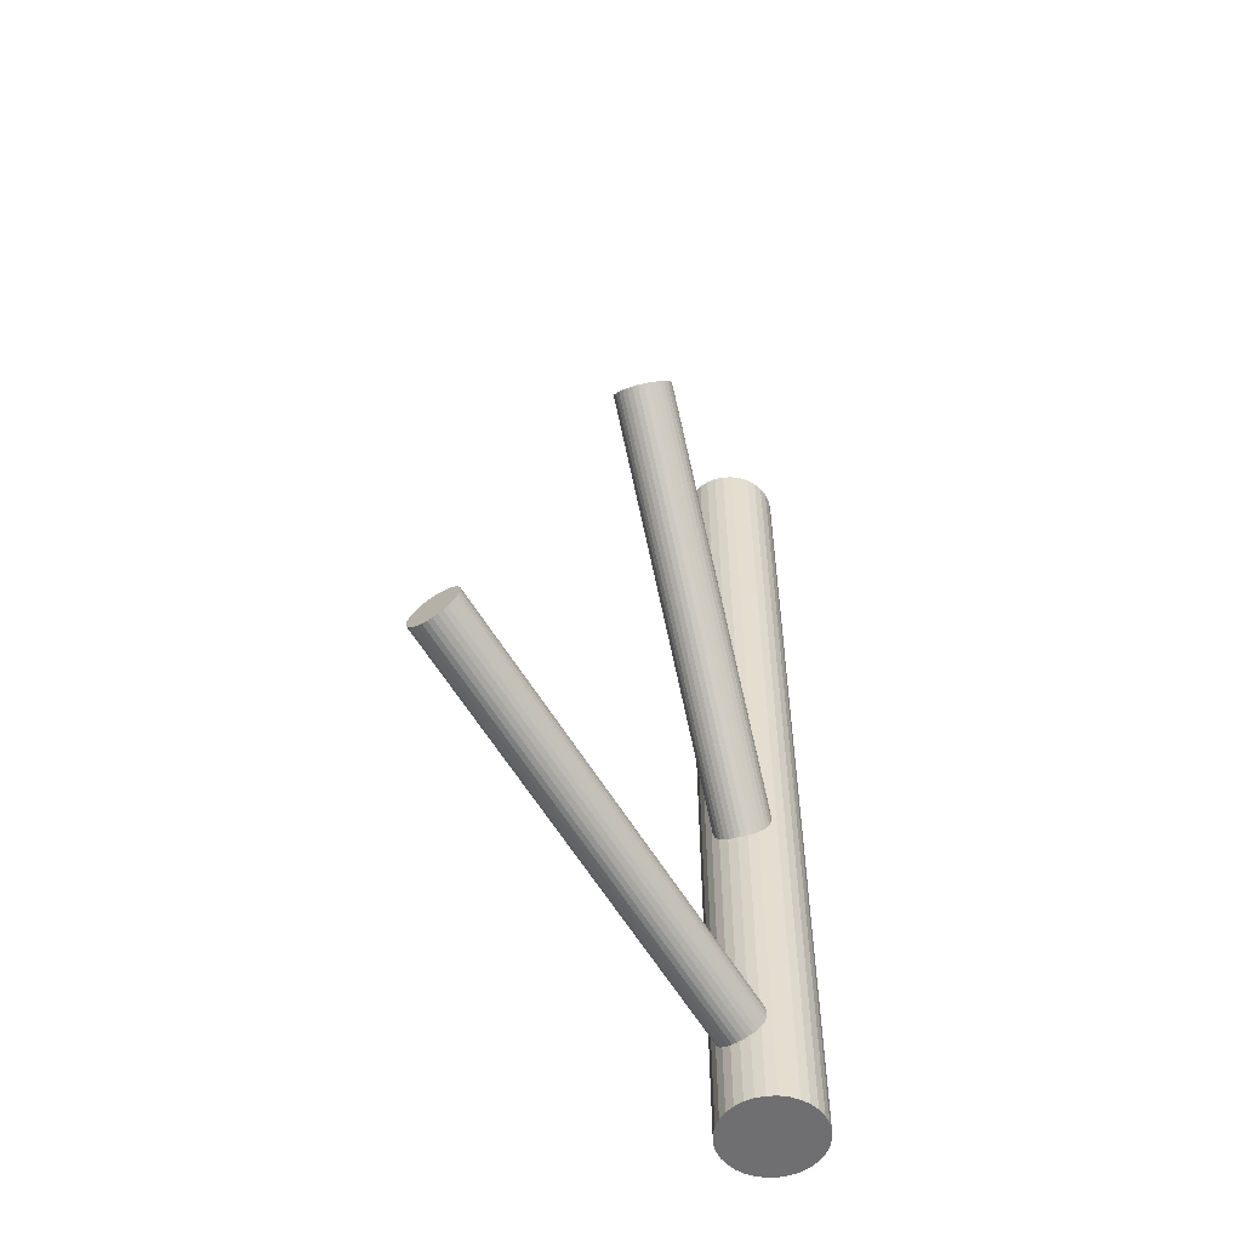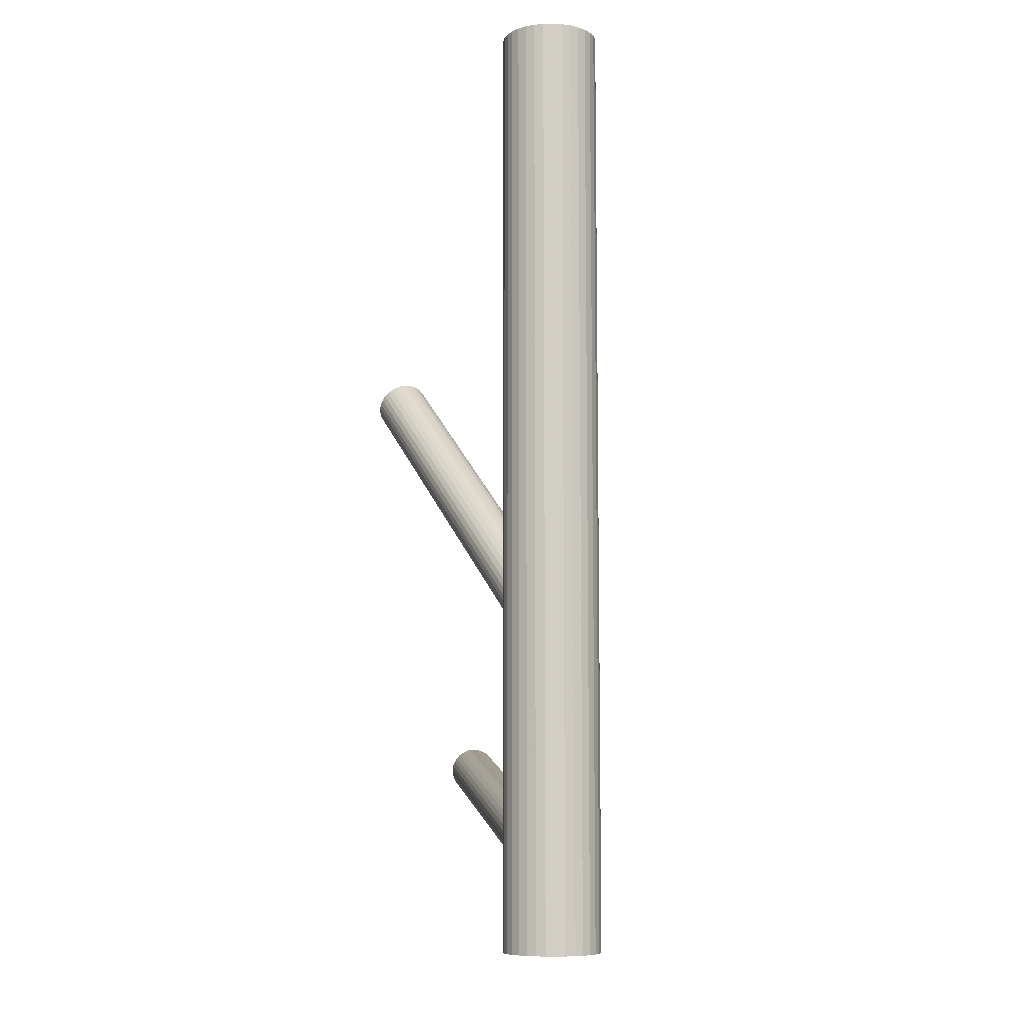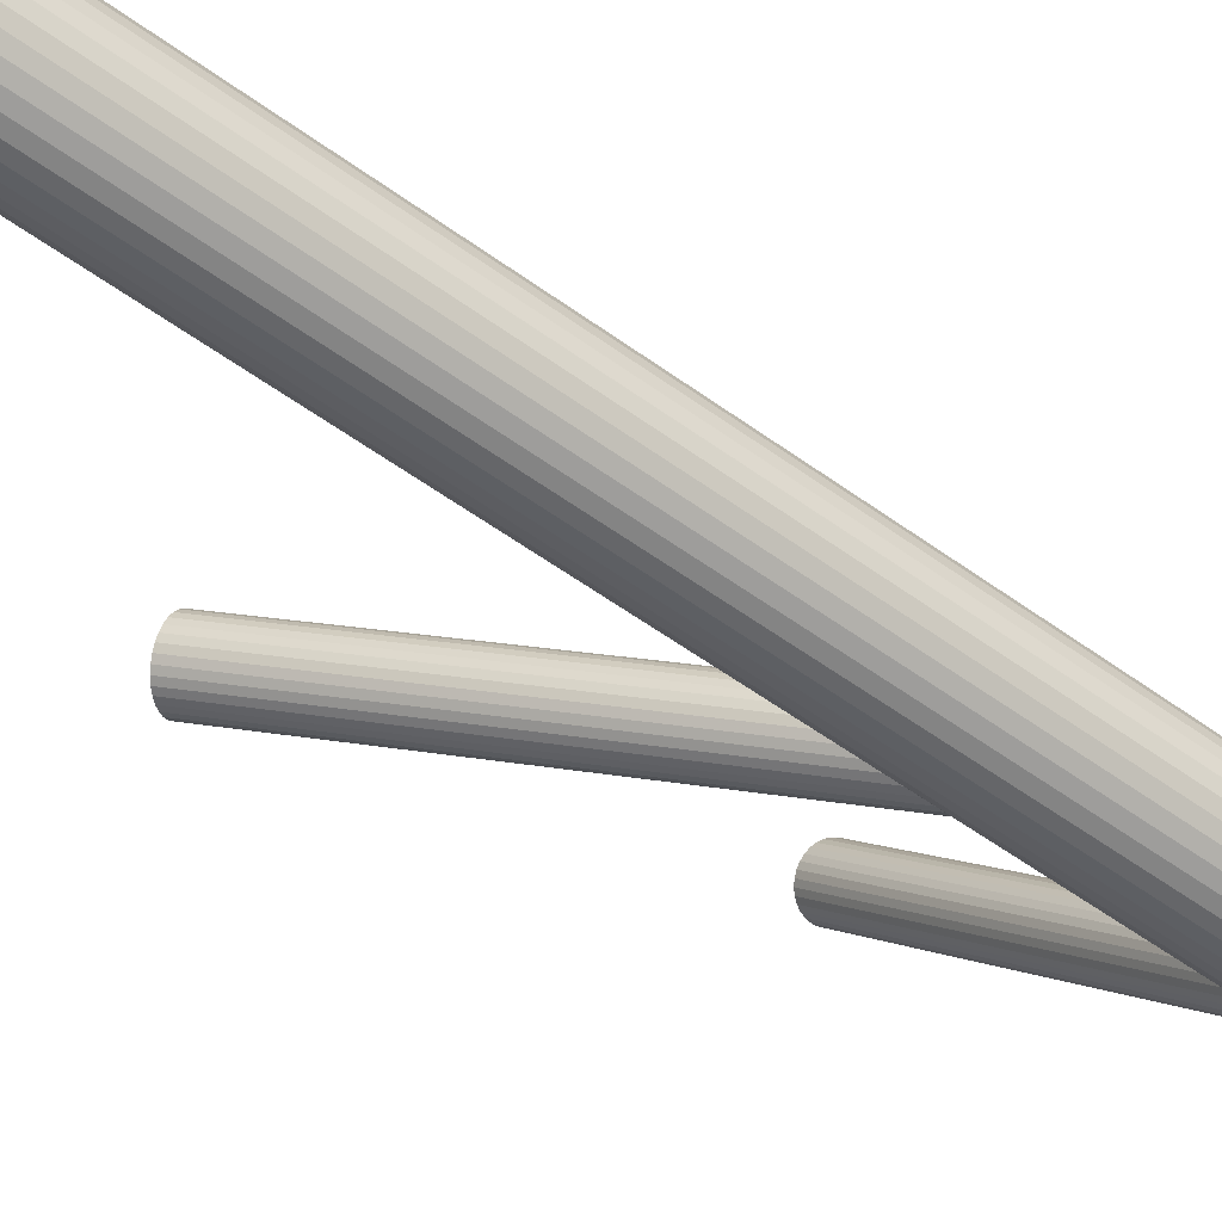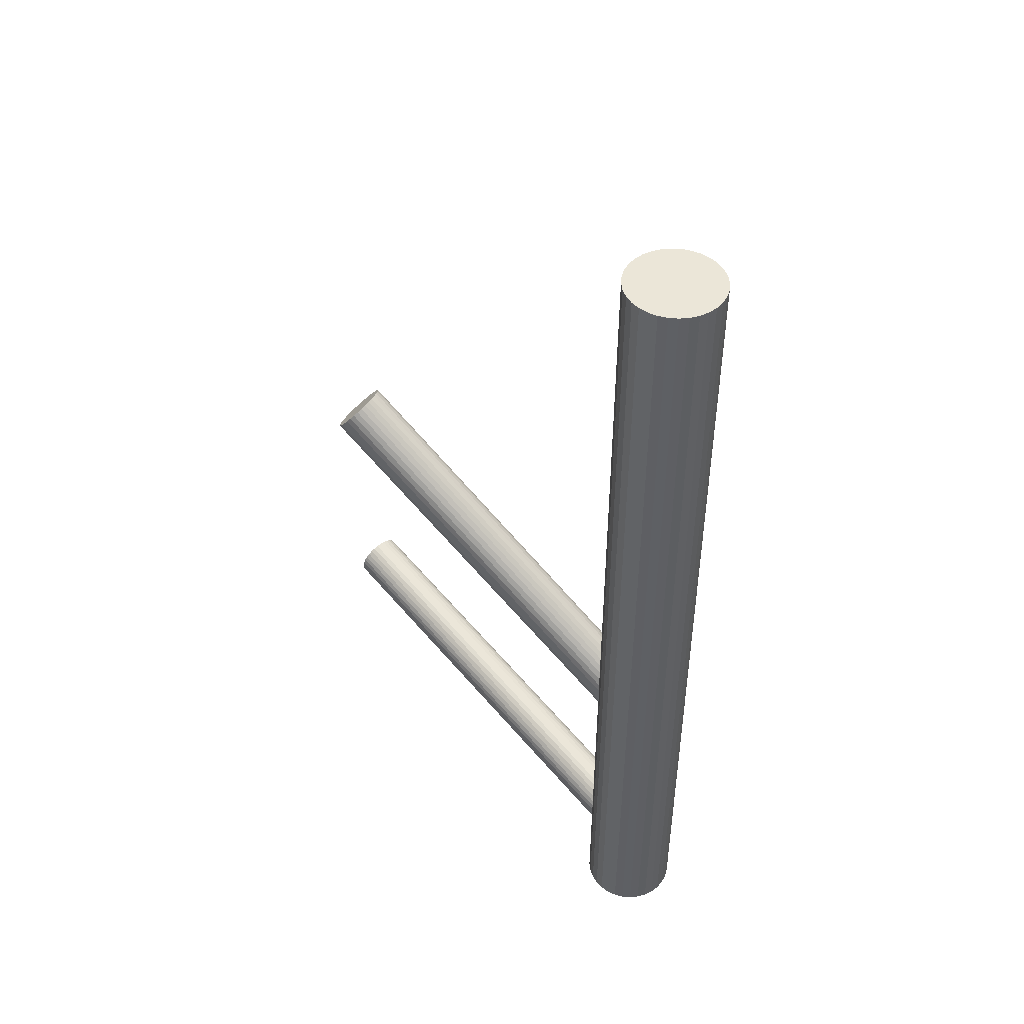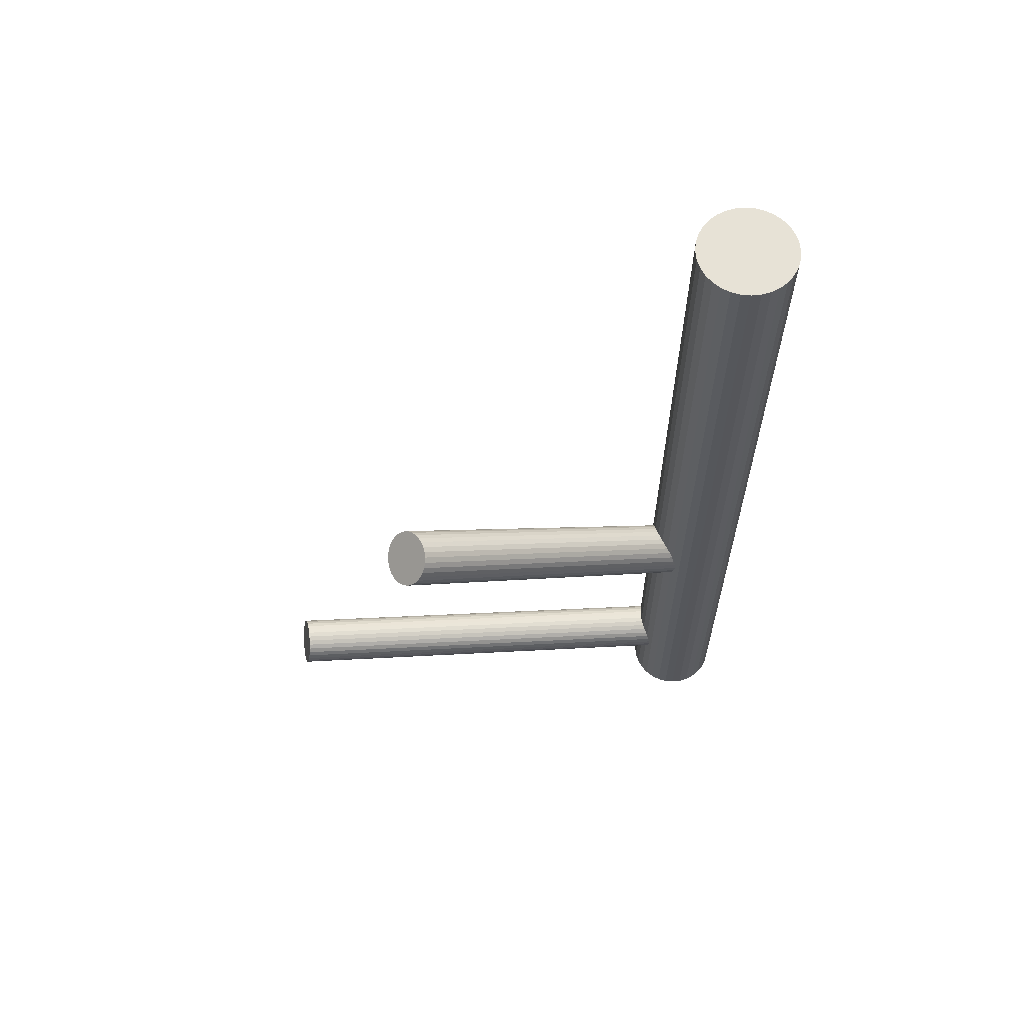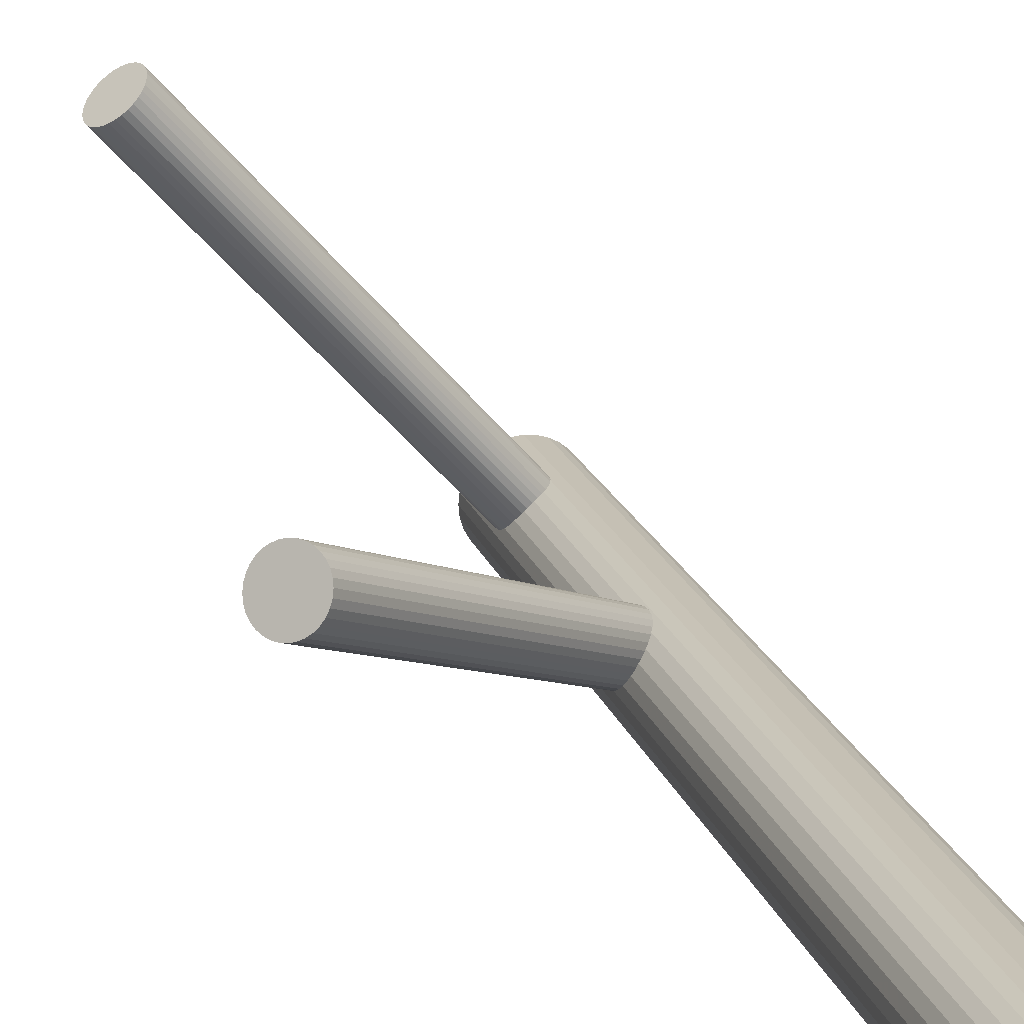
<metadata>
{"format":"obj","ext":"obj","renderer":"f3d","projection":"perspective","resolution":1024,"background":"white","views":[{"elev":-54.7,"azim":-104.3,"up":"+Z"},{"elev":-8.5,"azim":31.1,"up":"+Z"},{"elev":-56.6,"azim":52.9,"up":"+Y"},{"elev":46.6,"azim":-0.3,"up":"+Z"},{"elev":63.1,"azim":-56.4,"up":"+Z"},{"elev":19.5,"azim":-16.2,"up":"+Y"}]}
</metadata>
<code>
v 0.03726 -0.04212 -0.1208
v 0.03726 -0.04212 0.1208
v 0.03726 -0.05462 -0.1208
v 0.03726 -0.05462 0.1208
v 0.03726 -0.02962 -0.1208
v 0.03726 -0.02962 0.1208
v 0.02571 -0.0469 -0.1208
v 0.02571 -0.0469 0.1208
v 0.02571 -0.03733 -0.1208
v 0.02571 -0.03733 0.1208
v 0.03248 -0.05367 -0.1208
v 0.03248 -0.05367 0.1208
v 0.03248 -0.03057 -0.1208
v 0.03248 -0.03057 0.1208
v 0.025 -0.04456 -0.1208
v 0.025 -0.04456 0.1208
v 0.025 -0.03968 -0.1208
v 0.025 -0.03968 0.1208
v 0.04421 -0.05251 -0.1208
v 0.04421 -0.05251 0.1208
v 0.04421 -0.03172 -0.1208
v 0.04421 -0.03172 0.1208
v 0.03482 -0.05438 -0.1208
v 0.03482 -0.05438 0.1208
v 0.03482 -0.02986 -0.1208
v 0.03482 -0.02986 0.1208
v 0.0461 -0.03328 -0.1208
v 0.0461 -0.03328 0.1208
v 0.0461 -0.05096 -0.1208
v 0.0461 -0.05096 0.1208
v 0.02476 -0.04212 -0.1208
v 0.02476 -0.04212 0.1208
v 0.02687 -0.03517 -0.1208
v 0.02687 -0.03517 0.1208
v 0.02687 -0.04907 -0.1208
v 0.02687 -0.04907 0.1208
v 0.04766 -0.03517 -0.1208
v 0.04766 -0.03517 0.1208
v 0.04766 -0.04907 -0.1208
v 0.04766 -0.04907 0.1208
v 0.04977 -0.04212 -0.1208
v 0.04977 -0.04212 0.1208
v 0.02842 -0.03328 -0.1208
v 0.02842 -0.03328 0.1208
v 0.02842 -0.05096 -0.1208
v 0.02842 -0.05096 0.1208
v 0.0397 -0.05438 -0.1208
v 0.0397 -0.05438 0.1208
v 0.0397 -0.02986 -0.1208
v 0.0397 -0.02986 0.1208
v 0.03032 -0.05251 -0.1208
v 0.03032 -0.05251 0.1208
v 0.03032 -0.03172 -0.1208
v 0.03032 -0.03172 0.1208
v 0.04953 -0.04456 -0.1208
v 0.04953 -0.04456 0.1208
v 0.04953 -0.03968 -0.1208
v 0.04953 -0.03968 0.1208
v 0.04205 -0.05367 -0.1208
v 0.04205 -0.05367 0.1208
v 0.04205 -0.03057 -0.1208
v 0.04205 -0.03057 0.1208
v 0.04881 -0.0469 -0.1208
v 0.04881 -0.0469 0.1208
v 0.04881 -0.03733 -0.1208
v 0.04881 -0.03733 0.1208
v -0.04266 0.005381 0.03688
v 0.03726 -0.04212 -0.03984
v -0.04663 0.007741 0.03128
v 0.03329 -0.03976 -0.04544
v -0.03869 0.003021 0.04248
v 0.04123 -0.04448 -0.03424
v -0.03949 0.00185 0.04237
v 0.04043 -0.04565 -0.03435
v -0.04728 0.006478 0.03139
v 0.03265 -0.04102 -0.04533
v -0.04179 0.01188 0.03377
v 0.03814 -0.03562 -0.04295
v -0.03737 0.009257 0.03999
v 0.04255 -0.03824 -0.03673
v -0.04076 0.01205 0.03474
v 0.03917 -0.03545 -0.04198
v -0.03772 0.01024 0.03902
v 0.04221 -0.03726 -0.0377
v -0.0439 0.01081 0.03222
v 0.03602 -0.03669 -0.0445
v -0.0373 0.006885 0.04153
v 0.04262 -0.04062 -0.03519
v -0.04552 -0.001198 0.03797
v 0.0344 -0.0487 -0.03875
v -0.04707 -0.000277 0.03579
v 0.03285 -0.04778 -0.04093
v -0.04491 0.009948 0.03171
v 0.03501 -0.03755 -0.04501
v -0.03758 0.005588 0.04205
v 0.04235 -0.04191 -0.03467
v -0.03896 0.01162 0.03688
v 0.04097 -0.03588 -0.03984
v -0.04248 -0.0006985 0.04084
v 0.03745 -0.0482 -0.03588
v -0.04809 0.002638 0.03292
v 0.03183 -0.04486 -0.0438
v -0.03723 0.008124 0.04084
v 0.04269 -0.03938 -0.03588
v -0.04285 0.01146 0.03292
v 0.03708 -0.03604 -0.0438
v -0.04637 -0.0008572 0.03688
v 0.03356 -0.04836 -0.03984
v -0.04775 0.005174 0.03171
v 0.03218 -0.04233 -0.04501
v -0.04041 0.0008138 0.04205
v 0.03951 -0.04669 -0.03467
v -0.03825 0.01104 0.03797
v 0.04167 -0.03646 -0.03875
v -0.0398 0.01196 0.03579
v 0.04012 -0.03554 -0.04093
v -0.04802 0.003877 0.03222
v 0.0319 -0.04362 -0.0445
v -0.04142 -4.665e-05 0.04153
v 0.0385 -0.04755 -0.03519
v -0.04761 0.0005207 0.03474
v 0.03232 -0.04698 -0.04198
v -0.04457 -0.001285 0.03902
v 0.03536 -0.04879 -0.0377
v -0.04795 0.001505 0.03377
v 0.03197 -0.046 -0.04295
v -0.04354 -0.001117 0.03999
v 0.03639 -0.04862 -0.03673
v -0.03805 0.004284 0.04237
v 0.04188 -0.04322 -0.03435
v -0.04583 0.008912 0.03139
v 0.03409 -0.03859 -0.04533
v -0.04473 0.0501 -0.07375
v 0.03726 -0.04212 -0.09949
v -0.04383 0.04909 -0.06726
v 0.03816 -0.04313 -0.09299
v -0.04563 0.05111 -0.08025
v 0.03636 -0.04111 -0.106
v -0.04896 0.04564 -0.07127
v 0.03303 -0.04658 -0.097
v -0.04965 0.04641 -0.07624
v 0.03234 -0.04581 -0.102
v -0.04579 0.04748 -0.06775
v 0.0362 -0.04474 -0.09349
v -0.04746 0.04935 -0.07976
v 0.03453 -0.04287 -0.1055
v -0.0476 0.04627 -0.06916
v 0.03439 -0.04595 -0.09489
v -0.04887 0.0477 -0.07835
v 0.03312 -0.04452 -0.1041
v -0.04673 0.04681 -0.06835
v 0.03526 -0.04541 -0.09409
v -0.04823 0.04849 -0.07916
v 0.03376 -0.04373 -0.1049
v -0.04464 0.05195 -0.08013
v 0.03735 -0.04027 -0.1059
v -0.04287 0.04997 -0.06738
v 0.03911 -0.04225 -0.09312
v -0.04969 0.04569 -0.07375
v 0.0323 -0.04653 -0.09949
v -0.04004 0.05462 -0.07502
v 0.04195 -0.0376 -0.1008
v -0.03969 0.05423 -0.07249
v 0.0423 -0.03799 -0.09822
v -0.04835 0.04587 -0.07015
v 0.03364 -0.04635 -0.09588
v -0.04935 0.047 -0.07736
v 0.03264 -0.04522 -0.1031
v -0.0401 0.0532 -0.07015
v 0.04189 -0.03902 -0.09588
v -0.0411 0.05433 -0.07736
v 0.04089 -0.03789 -0.1031
v -0.04977 0.04597 -0.07502
v 0.03222 -0.04625 -0.1008
v -0.04941 0.04558 -0.07249
v 0.03257 -0.04664 -0.09822
v -0.03977 0.05451 -0.07375
v 0.04222 -0.03771 -0.09949
v -0.04658 0.05023 -0.08013
v 0.03541 -0.04199 -0.1059
v -0.04481 0.04825 -0.06738
v 0.03718 -0.04397 -0.09312
v -0.04122 0.05171 -0.06835
v 0.04077 -0.04051 -0.09409
v -0.04272 0.05339 -0.07916
v 0.03927 -0.03883 -0.1049
v -0.04058 0.0525 -0.06916
v 0.04141 -0.03972 -0.09489
v -0.04185 0.05393 -0.07835
v 0.04013 -0.03829 -0.1041
v -0.042 0.05085 -0.06775
v 0.03999 -0.04137 -0.09349
v -0.04366 0.05272 -0.07976
v 0.03833 -0.0395 -0.1055
v -0.0398 0.05379 -0.07127
v 0.04219 -0.03843 -0.097
v -0.04049 0.05456 -0.07624
v 0.0415 -0.03766 -0.102
f 41 1 57
f 41 57 42
f 42 57 58
f 42 58 2
f 57 1 65
f 57 65 58
f 58 65 66
f 58 66 2
f 65 1 37
f 65 37 66
f 66 37 38
f 66 38 2
f 37 1 27
f 37 27 38
f 38 27 28
f 38 28 2
f 27 1 21
f 27 21 28
f 28 21 22
f 28 22 2
f 21 1 61
f 21 61 22
f 22 61 62
f 22 62 2
f 61 1 49
f 61 49 62
f 62 49 50
f 62 50 2
f 49 1 5
f 49 5 50
f 50 5 6
f 50 6 2
f 5 1 25
f 5 25 6
f 6 25 26
f 6 26 2
f 25 1 13
f 25 13 26
f 26 13 14
f 26 14 2
f 13 1 53
f 13 53 14
f 14 53 54
f 14 54 2
f 53 1 43
f 53 43 54
f 54 43 44
f 54 44 2
f 43 1 33
f 43 33 44
f 44 33 34
f 44 34 2
f 33 1 9
f 33 9 34
f 34 9 10
f 34 10 2
f 9 1 17
f 9 17 10
f 10 17 18
f 10 18 2
f 17 1 31
f 17 31 18
f 18 31 32
f 18 32 2
f 31 1 15
f 31 15 32
f 32 15 16
f 32 16 2
f 15 1 7
f 15 7 16
f 16 7 8
f 16 8 2
f 7 1 35
f 7 35 8
f 8 35 36
f 8 36 2
f 35 1 45
f 35 45 36
f 36 45 46
f 36 46 2
f 45 1 51
f 45 51 46
f 46 51 52
f 46 52 2
f 51 1 11
f 51 11 52
f 52 11 12
f 52 12 2
f 11 1 23
f 11 23 12
f 12 23 24
f 12 24 2
f 23 1 3
f 23 3 24
f 24 3 4
f 24 4 2
f 3 1 47
f 3 47 4
f 4 47 48
f 4 48 2
f 47 1 59
f 47 59 48
f 48 59 60
f 48 60 2
f 59 1 19
f 59 19 60
f 60 19 20
f 60 20 2
f 19 1 29
f 19 29 20
f 20 29 30
f 20 30 2
f 29 1 39
f 29 39 30
f 30 39 40
f 30 40 2
f 39 1 63
f 39 63 40
f 40 63 64
f 40 64 2
f 63 1 55
f 63 55 64
f 64 55 56
f 64 56 2
f 55 1 41
f 55 41 56
f 56 41 42
f 56 42 2
f 108 68 90
f 108 90 107
f 107 90 89
f 107 89 67
f 90 68 124
f 90 124 89
f 89 124 123
f 89 123 67
f 124 68 128
f 124 128 123
f 123 128 127
f 123 127 67
f 128 68 100
f 128 100 127
f 127 100 99
f 127 99 67
f 100 68 120
f 100 120 99
f 99 120 119
f 99 119 67
f 120 68 112
f 120 112 119
f 119 112 111
f 119 111 67
f 112 68 74
f 112 74 111
f 111 74 73
f 111 73 67
f 74 68 72
f 74 72 73
f 73 72 71
f 73 71 67
f 72 68 130
f 72 130 71
f 71 130 129
f 71 129 67
f 130 68 96
f 130 96 129
f 129 96 95
f 129 95 67
f 96 68 88
f 96 88 95
f 95 88 87
f 95 87 67
f 88 68 104
f 88 104 87
f 87 104 103
f 87 103 67
f 104 68 80
f 104 80 103
f 103 80 79
f 103 79 67
f 80 68 84
f 80 84 79
f 79 84 83
f 79 83 67
f 84 68 114
f 84 114 83
f 83 114 113
f 83 113 67
f 114 68 98
f 114 98 113
f 113 98 97
f 113 97 67
f 98 68 116
f 98 116 97
f 97 116 115
f 97 115 67
f 116 68 82
f 116 82 115
f 115 82 81
f 115 81 67
f 82 68 78
f 82 78 81
f 81 78 77
f 81 77 67
f 78 68 106
f 78 106 77
f 77 106 105
f 77 105 67
f 106 68 86
f 106 86 105
f 105 86 85
f 105 85 67
f 86 68 94
f 86 94 85
f 85 94 93
f 85 93 67
f 94 68 132
f 94 132 93
f 93 132 131
f 93 131 67
f 132 68 70
f 132 70 131
f 131 70 69
f 131 69 67
f 70 68 76
f 70 76 69
f 69 76 75
f 69 75 67
f 76 68 110
f 76 110 75
f 75 110 109
f 75 109 67
f 110 68 118
f 110 118 109
f 109 118 117
f 109 117 67
f 118 68 102
f 118 102 117
f 117 102 101
f 117 101 67
f 102 68 126
f 102 126 101
f 101 126 125
f 101 125 67
f 126 68 122
f 126 122 125
f 125 122 121
f 125 121 67
f 122 68 92
f 122 92 121
f 121 92 91
f 121 91 67
f 92 68 108
f 92 108 91
f 91 108 107
f 91 107 67
f 160 134 176
f 160 176 159
f 159 176 175
f 159 175 133
f 176 134 140
f 176 140 175
f 175 140 139
f 175 139 133
f 140 134 166
f 140 166 139
f 139 166 165
f 139 165 133
f 166 134 148
f 166 148 165
f 165 148 147
f 165 147 133
f 148 134 152
f 148 152 147
f 147 152 151
f 147 151 133
f 152 134 144
f 152 144 151
f 151 144 143
f 151 143 133
f 144 134 182
f 144 182 143
f 143 182 181
f 143 181 133
f 182 134 136
f 182 136 181
f 181 136 135
f 181 135 133
f 136 134 158
f 136 158 135
f 135 158 157
f 135 157 133
f 158 134 192
f 158 192 157
f 157 192 191
f 157 191 133
f 192 134 184
f 192 184 191
f 191 184 183
f 191 183 133
f 184 134 188
f 184 188 183
f 183 188 187
f 183 187 133
f 188 134 170
f 188 170 187
f 187 170 169
f 187 169 133
f 170 134 196
f 170 196 169
f 169 196 195
f 169 195 133
f 196 134 164
f 196 164 195
f 195 164 163
f 195 163 133
f 164 134 178
f 164 178 163
f 163 178 177
f 163 177 133
f 178 134 162
f 178 162 177
f 177 162 161
f 177 161 133
f 162 134 198
f 162 198 161
f 161 198 197
f 161 197 133
f 198 134 172
f 198 172 197
f 197 172 171
f 197 171 133
f 172 134 190
f 172 190 171
f 171 190 189
f 171 189 133
f 190 134 186
f 190 186 189
f 189 186 185
f 189 185 133
f 186 134 194
f 186 194 185
f 185 194 193
f 185 193 133
f 194 134 156
f 194 156 193
f 193 156 155
f 193 155 133
f 156 134 138
f 156 138 155
f 155 138 137
f 155 137 133
f 138 134 180
f 138 180 137
f 137 180 179
f 137 179 133
f 180 134 146
f 180 146 179
f 179 146 145
f 179 145 133
f 146 134 154
f 146 154 145
f 145 154 153
f 145 153 133
f 154 134 150
f 154 150 153
f 153 150 149
f 153 149 133
f 150 134 168
f 150 168 149
f 149 168 167
f 149 167 133
f 168 134 142
f 168 142 167
f 167 142 141
f 167 141 133
f 142 134 174
f 142 174 141
f 141 174 173
f 141 173 133
f 174 134 160
f 174 160 173
f 173 160 159
f 173 159 133

</code>
